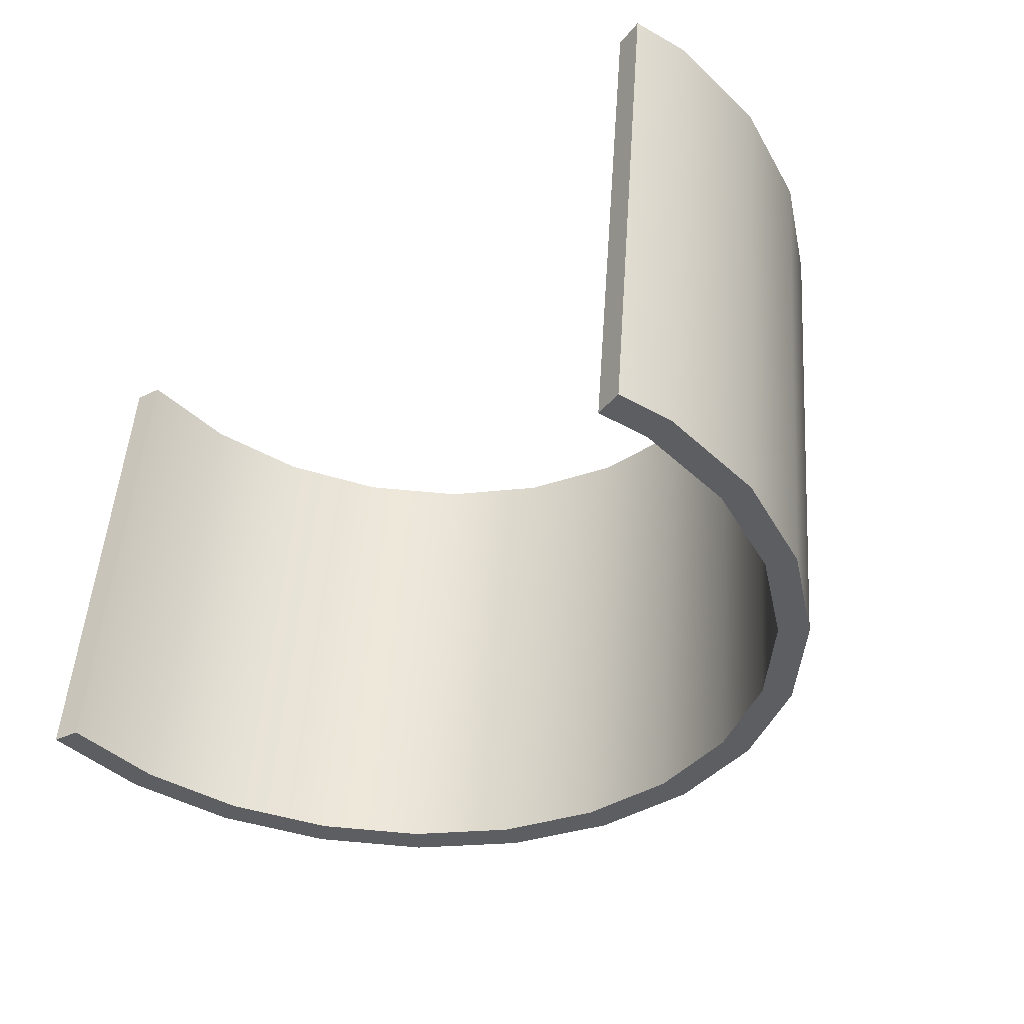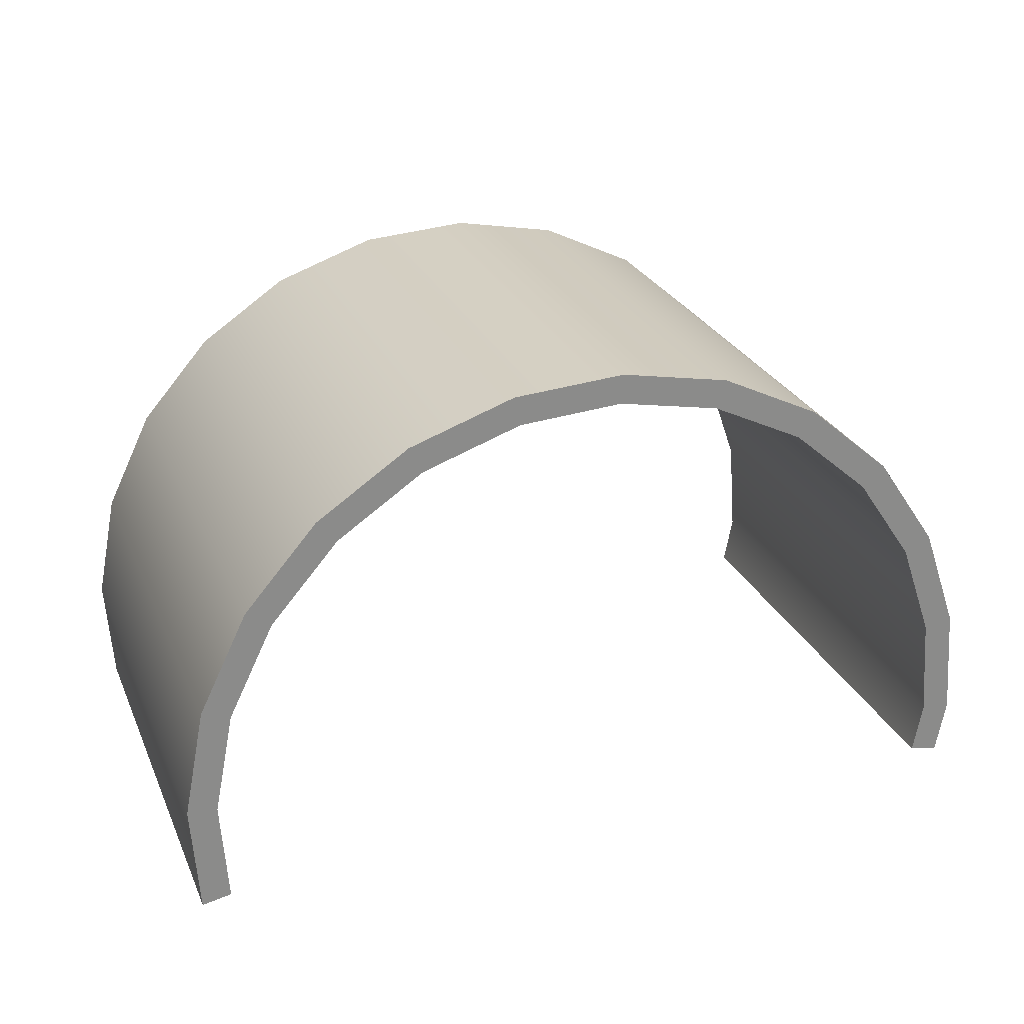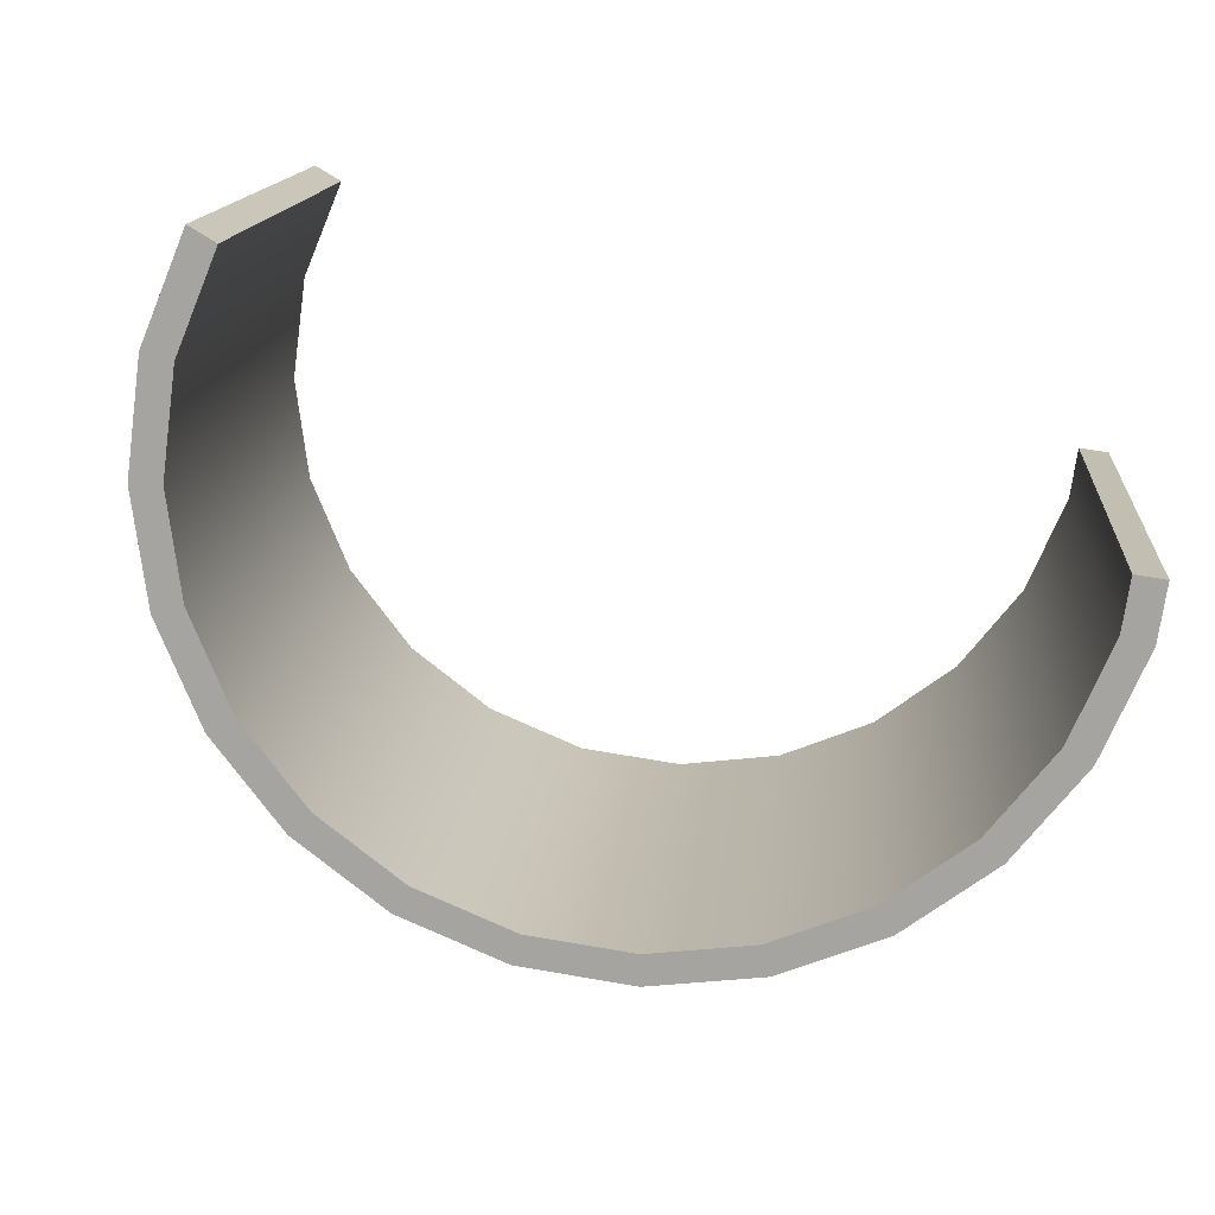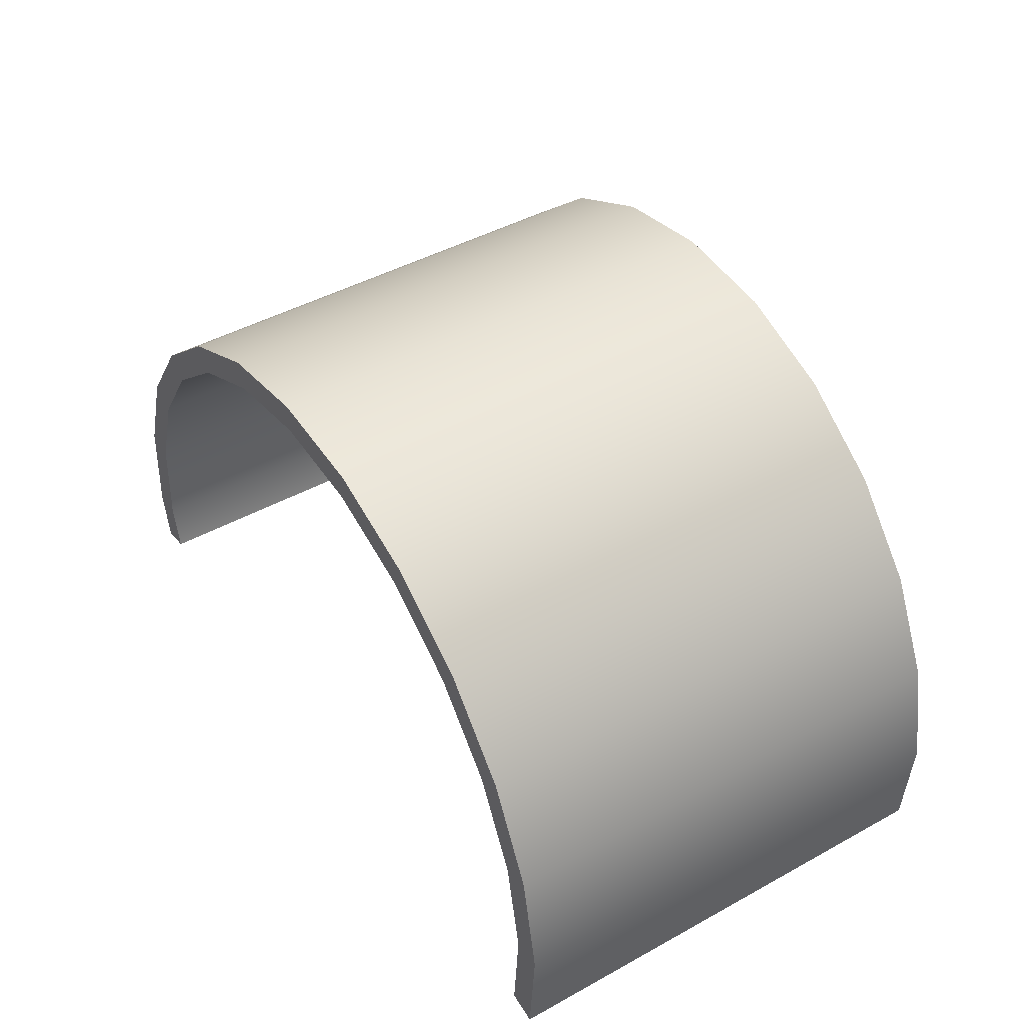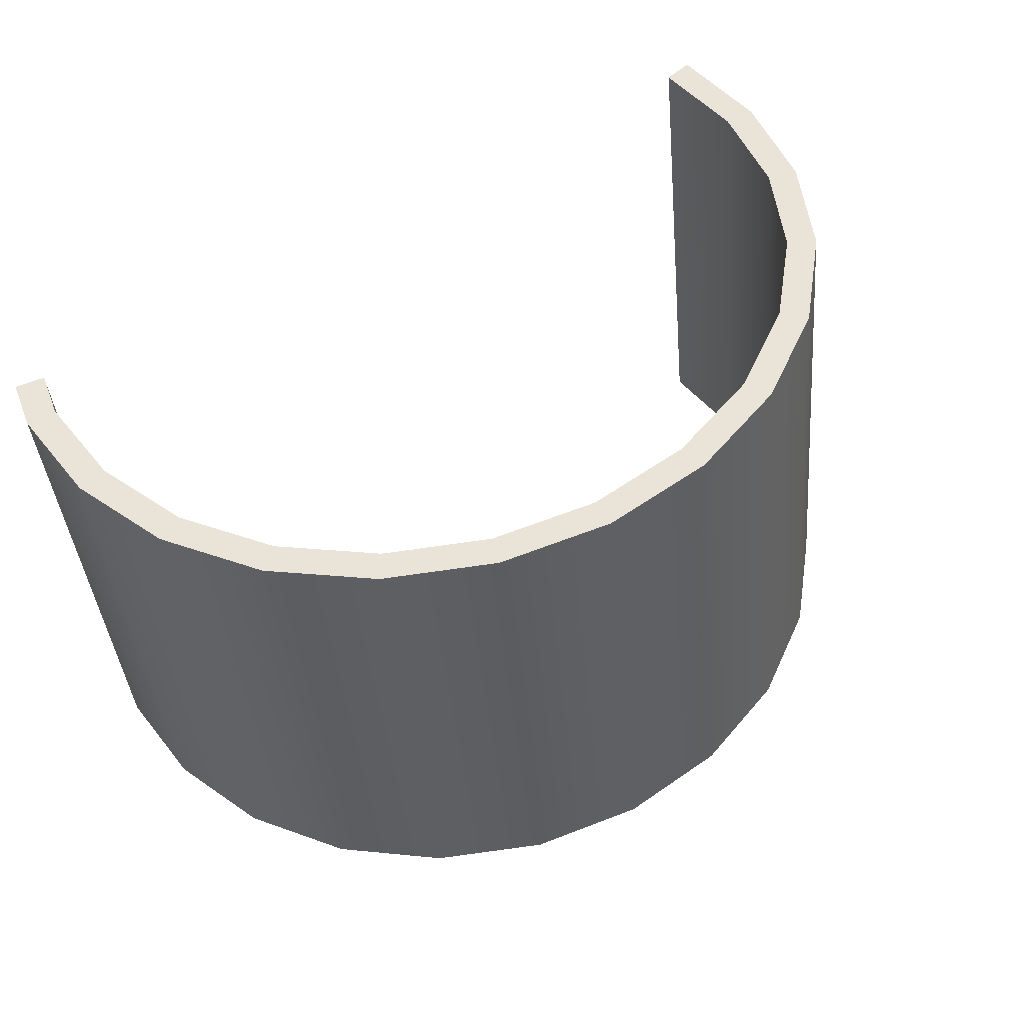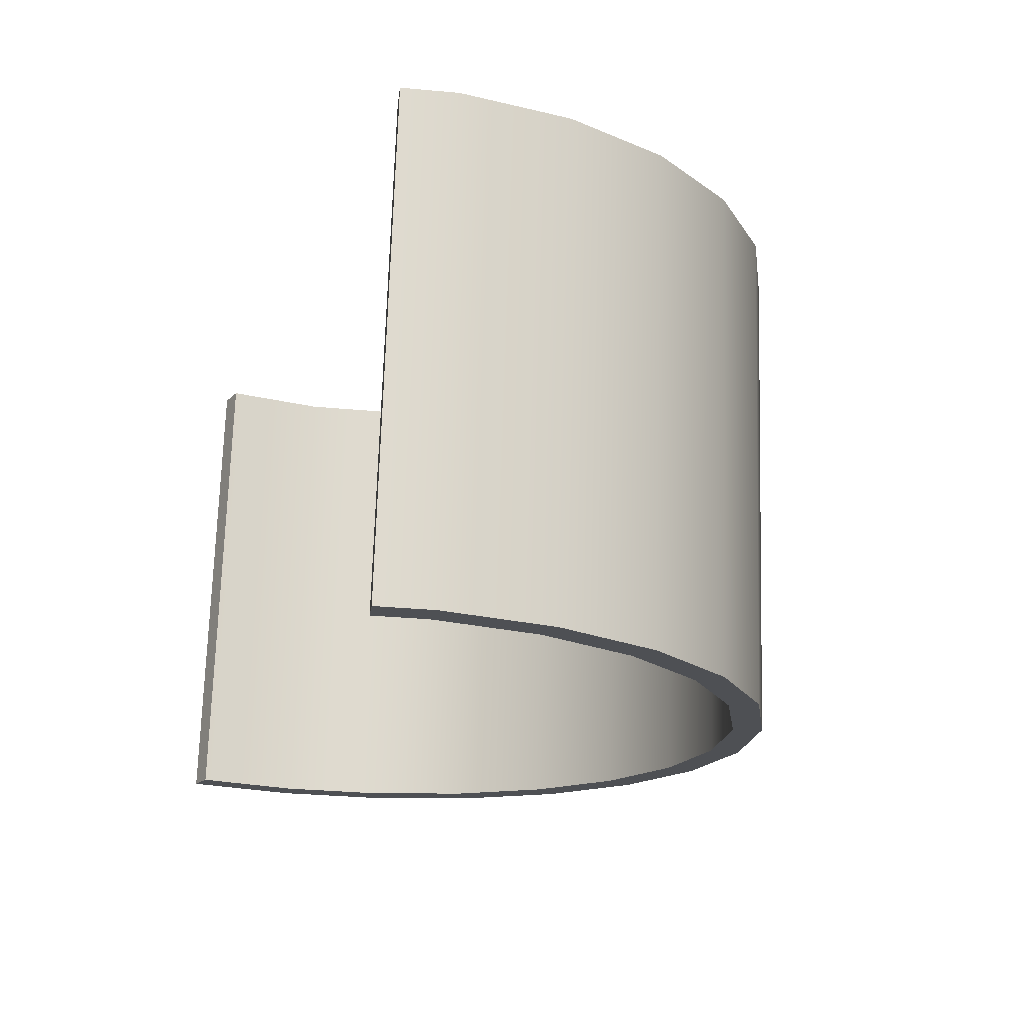
<metadata>
{"format":"obj","ext":"obj","renderer":"f3d","projection":"perspective","resolution":1024,"background":"white","views":[{"elev":-43.1,"azim":46.1,"up":"+Z"},{"elev":26.0,"azim":-13.9,"up":"+Y"},{"elev":-72.7,"azim":-18.6,"up":"+Z"},{"elev":44.5,"azim":-117.0,"up":"+Y"},{"elev":46.7,"azim":148.3,"up":"+Z"},{"elev":-24.3,"azim":72.1,"up":"+Z"}]}
</metadata>
<code>
o mesh35/mesh35-geometry#mesh35-geometry
v -0.1421 -0.7461 0.6919
v -0.1444 -0.749 0.6921
v -0.1427 -0.7493 0.6919
v -0.1438 -0.746 0.692
v -0.1456 -0.7493 0.6633
v -0.1425 -0.7397 0.6919
v -0.1473 -0.749 0.6635
v -0.145 -0.7461 0.6633
v -0.1454 -0.7397 0.6633
v -0.1442 -0.74 0.6921
v -0.1467 -0.746 0.6635
v -0.1475 -0.7336 0.6635
v -0.1462 -0.7343 0.6923
v -0.1471 -0.74 0.6635
v -0.1446 -0.7336 0.6921
v -0.1491 -0.7343 0.6637
v -0.1511 -0.7282 0.6639
v -0.1524 -0.7294 0.664
v -0.1495 -0.7294 0.6926
v -0.1482 -0.7282 0.6925
v -0.1531 -0.724 0.693
v -0.157 -0.7254 0.6645
v -0.1541 -0.7254 0.6931
v -0.156 -0.724 0.6644
v -0.1589 -0.7212 0.6936
v -0.1594 -0.7228 0.6936
v -0.1623 -0.7228 0.665
v -0.1618 -0.7212 0.665
v -0.1652 -0.72 0.6942
v -0.1653 -0.7217 0.6942
v -0.1682 -0.7217 0.6656
v -0.1681 -0.72 0.6656
v -0.1716 -0.7204 0.6949
v -0.1745 -0.7204 0.6663
v -0.1713 -0.7221 0.6948
v -0.1742 -0.7221 0.6663
v -0.1777 -0.7225 0.6955
v -0.1806 -0.7225 0.6669
v -0.1769 -0.7241 0.6954
v -0.1798 -0.7241 0.6668
v -0.183 -0.7262 0.696
v -0.1859 -0.7262 0.6674
v -0.1819 -0.7275 0.6959
v -0.1848 -0.7275 0.6673
v -0.1872 -0.7311 0.6964
v -0.1901 -0.7311 0.6679
v -0.1858 -0.732 0.6963
v -0.1887 -0.732 0.6677
v -0.19 -0.7369 0.6967
v -0.1929 -0.7369 0.6682
v -0.1884 -0.7374 0.6966
v -0.1913 -0.7374 0.668
v -0.1912 -0.7432 0.6969
v -0.1941 -0.7432 0.6683
v -0.1895 -0.7433 0.6967
v -0.1924 -0.7433 0.6681
v -0.1891 -0.7493 0.6966
v -0.1908 -0.7497 0.6968
v -0.192 -0.7493 0.6681
v -0.1937 -0.7497 0.6682
f 1 2 3
f 2 1 4
f 3 2 1
f 4 1 2
f 2 5 3
f 3 5 2
f 3 1 5
f 4 1 6
f 6 1 4
f 4 7 2
f 2 7 4
f 5 2 7
f 7 2 5
f 8 5 1
f 6 9 1
f 4 6 10
f 10 6 4
f 7 4 11
f 11 4 7
f 7 8 5
f 5 8 7
f 8 1 9
f 9 6 12
f 10 6 13
f 13 6 10
f 14 4 10
f 10 4 14
f 4 14 11
f 11 14 4
f 8 7 11
f 11 7 8
f 8 11 9
f 9 11 8
f 15 12 6
f 9 16 12
f 12 16 9
f 13 6 15
f 15 6 13
f 16 10 13
f 13 10 16
f 10 16 14
f 14 16 10
f 9 11 14
f 14 11 9
f 12 15 17
f 9 14 16
f 16 14 9
f 12 16 18
f 18 16 12
f 13 15 19
f 19 15 13
f 13 18 16
f 16 18 13
f 20 17 15
f 12 18 17
f 17 18 12
f 19 15 20
f 20 15 19
f 18 13 19
f 19 13 18
f 20 21 17
f 17 18 22
f 22 18 17
f 19 20 23
f 23 20 19
f 23 18 19
f 19 18 23
f 24 17 21
f 23 20 21
f 21 20 23
f 18 23 22
f 22 23 18
f 17 22 24
f 24 22 17
f 21 25 24
f 23 21 26
f 26 21 23
f 26 22 23
f 23 22 26
f 24 22 27
f 27 22 24
f 28 24 25
f 26 21 25
f 25 21 26
f 22 26 27
f 27 26 22
f 24 27 28
f 28 27 24
f 25 29 28
f 26 25 30
f 30 25 26
f 30 27 26
f 26 27 30
f 28 27 31
f 31 27 28
f 32 28 29
f 33 25 29
f 29 25 33
f 33 30 25
f 25 30 33
f 27 30 31
f 31 30 27
f 31 34 28
f 28 34 31
f 28 34 32
f 32 34 28
f 29 33 32
f 33 35 30
f 30 35 33
f 35 31 30
f 30 31 35
f 36 34 31
f 31 34 36
f 34 32 33
f 37 35 33
f 33 35 37
f 31 35 36
f 36 35 31
f 36 38 34
f 34 38 36
f 33 37 34
f 37 39 35
f 35 39 37
f 39 36 35
f 35 36 39
f 40 38 36
f 36 38 40
f 38 34 37
f 41 39 37
f 37 39 41
f 36 39 40
f 40 39 36
f 40 42 38
f 38 42 40
f 37 41 38
f 41 43 39
f 39 43 41
f 43 40 39
f 39 40 43
f 44 42 40
f 40 42 44
f 42 38 41
f 45 43 41
f 41 43 45
f 40 43 44
f 44 43 40
f 44 46 42
f 42 46 44
f 42 41 46
f 45 47 43
f 43 47 45
f 45 46 41
f 43 48 44
f 44 48 43
f 48 46 44
f 44 46 48
f 49 47 45
f 45 47 49
f 48 43 47
f 47 43 48
f 46 45 50
f 48 50 46
f 46 50 48
f 49 51 47
f 47 51 49
f 49 50 45
f 47 52 48
f 48 52 47
f 52 50 48
f 48 50 52
f 53 51 49
f 49 51 53
f 52 47 51
f 51 47 52
f 50 49 54
f 52 54 50
f 50 54 52
f 53 55 51
f 51 55 53
f 53 54 49
f 51 56 52
f 52 56 51
f 56 54 52
f 52 54 56
f 53 57 55
f 55 57 53
f 56 51 55
f 55 51 56
f 53 58 54
f 59 54 56
f 56 54 59
f 57 53 58
f 58 53 57
f 57 56 55
f 55 56 57
f 60 54 58
f 54 59 60
f 60 59 54
f 56 57 59
f 59 57 56
f 58 59 57
f 57 59 58
f 59 58 60
f 60 58 59
f 5 1 3
f 1 5 8
f 1 9 6
f 9 1 8
f 12 6 9
f 6 12 15
f 17 15 12
f 15 17 20
f 17 21 20
f 21 17 24
f 24 25 21
f 25 24 28
f 28 29 25
f 29 28 32
f 32 33 29
f 33 32 34
f 34 37 33
f 37 34 38
f 38 41 37
f 41 38 42
f 46 41 42
f 41 46 45
f 50 45 46
f 45 50 49
f 54 49 50
f 49 54 53
f 54 58 53
f 58 54 60

</code>
